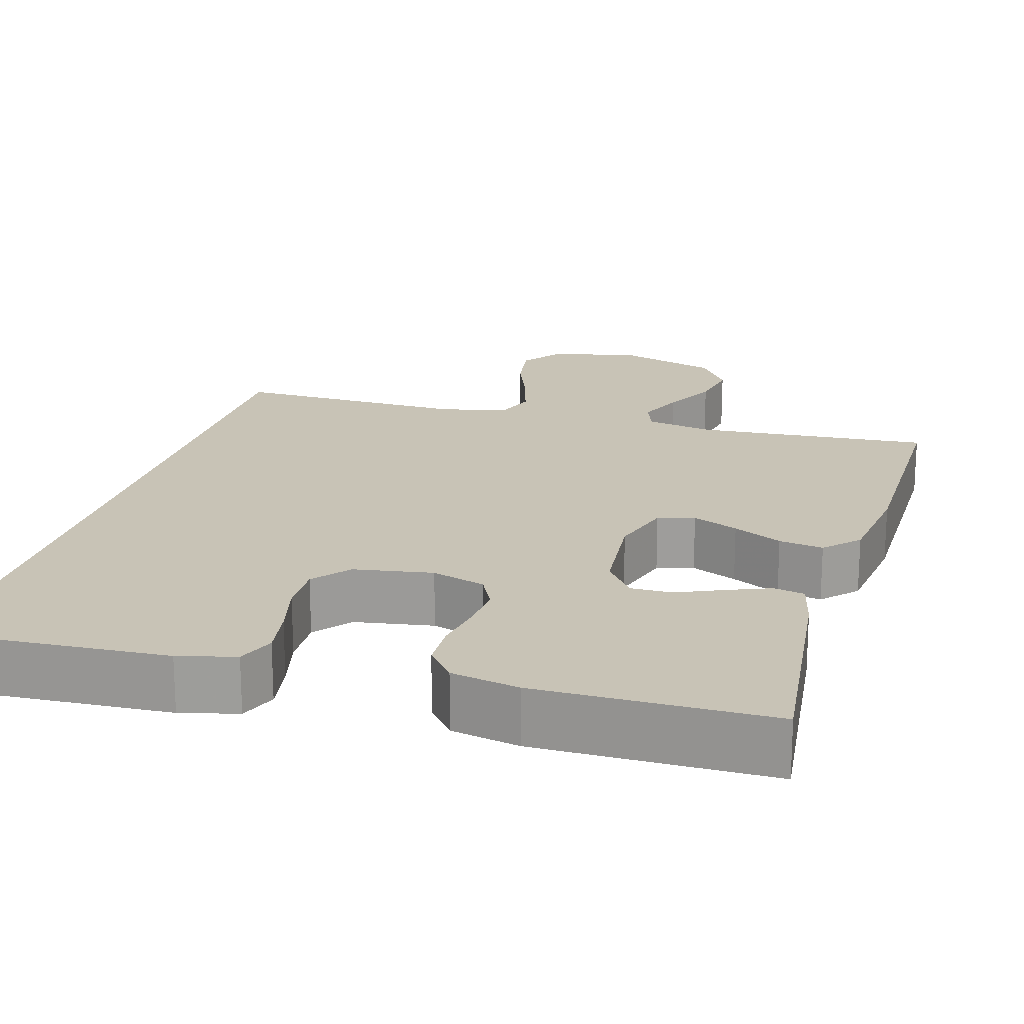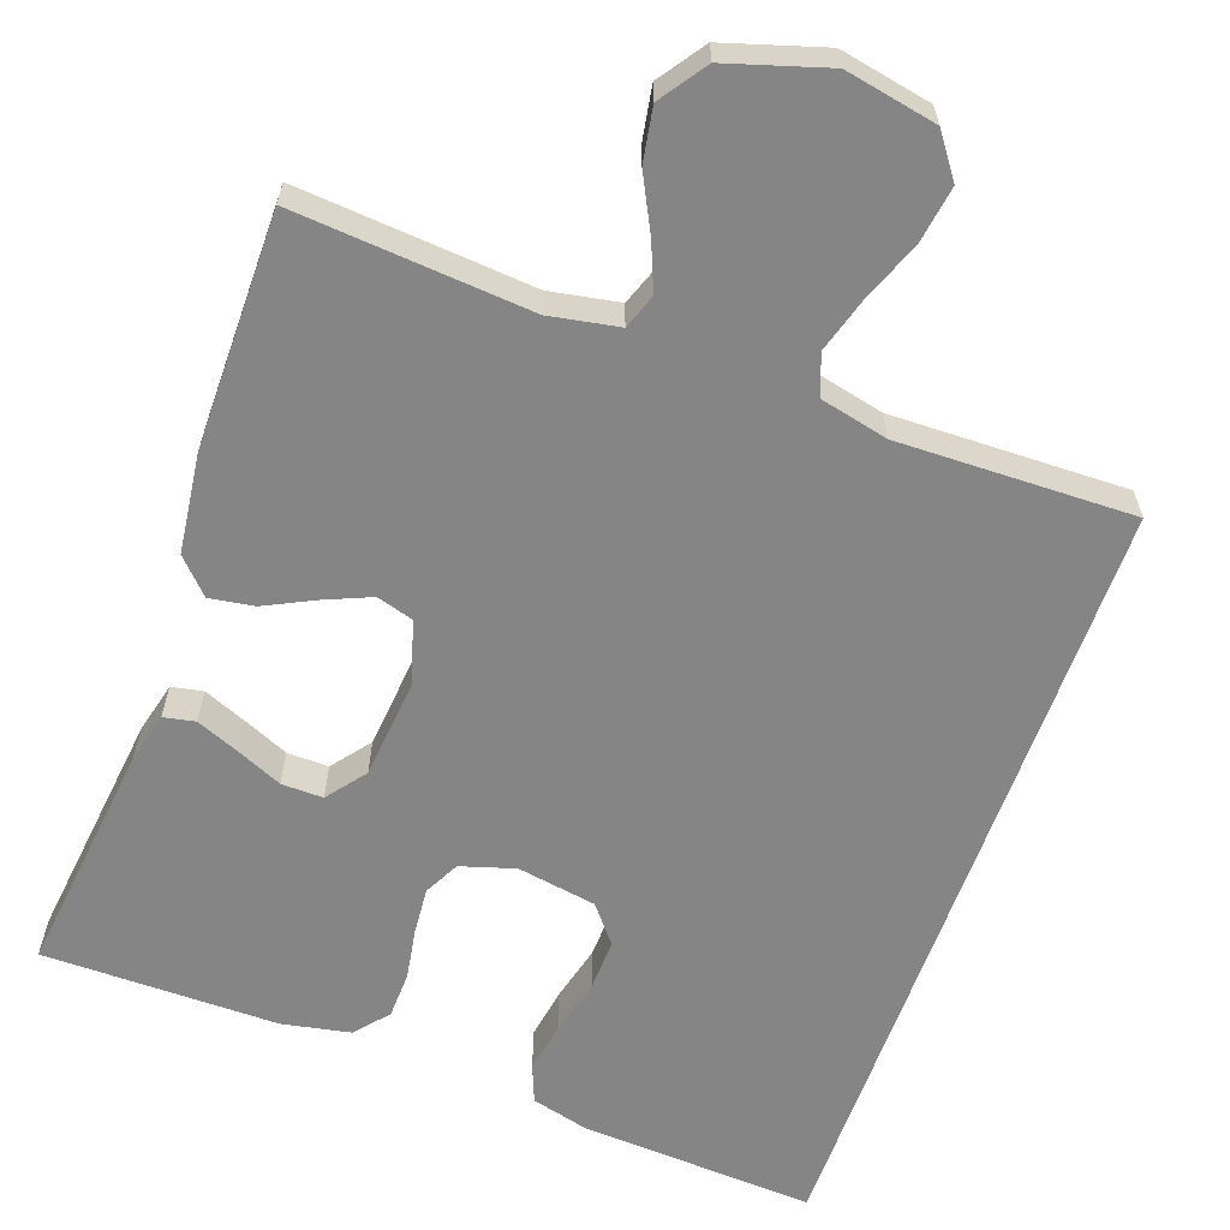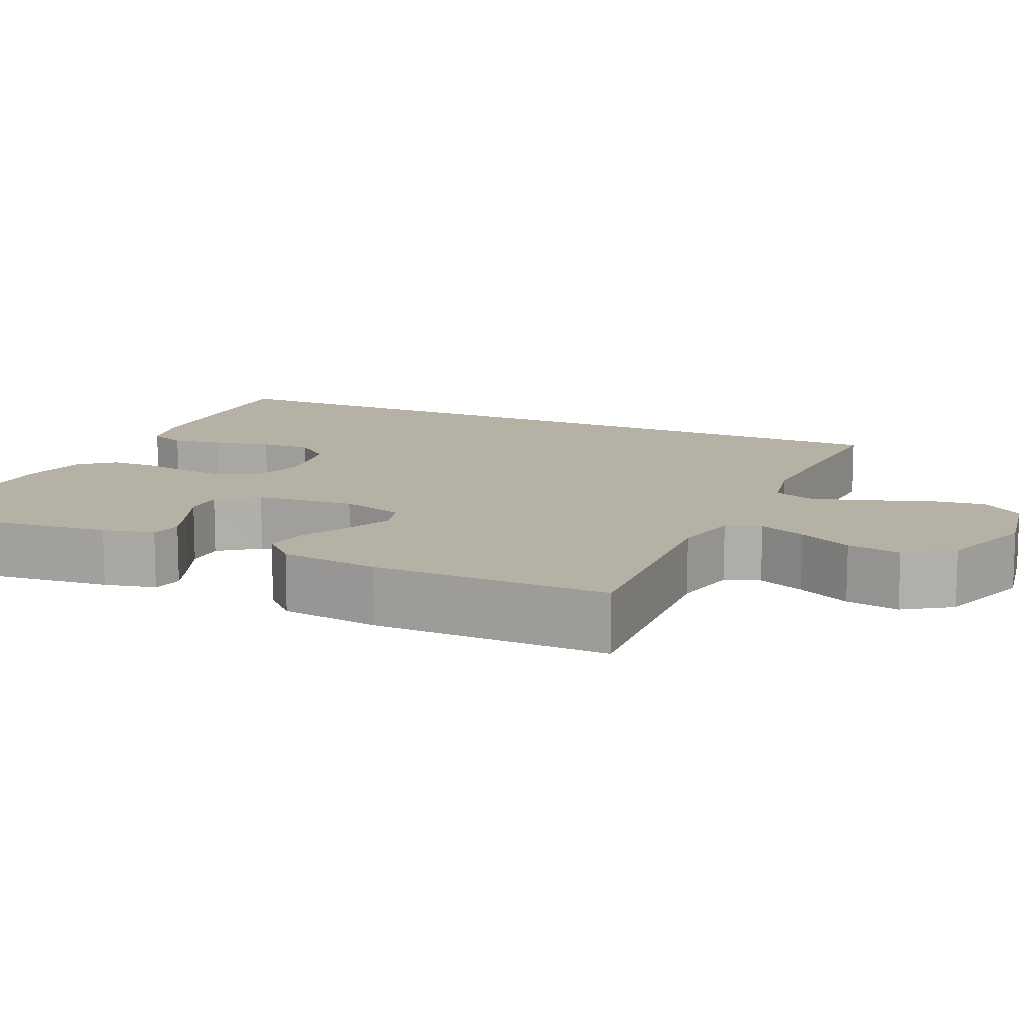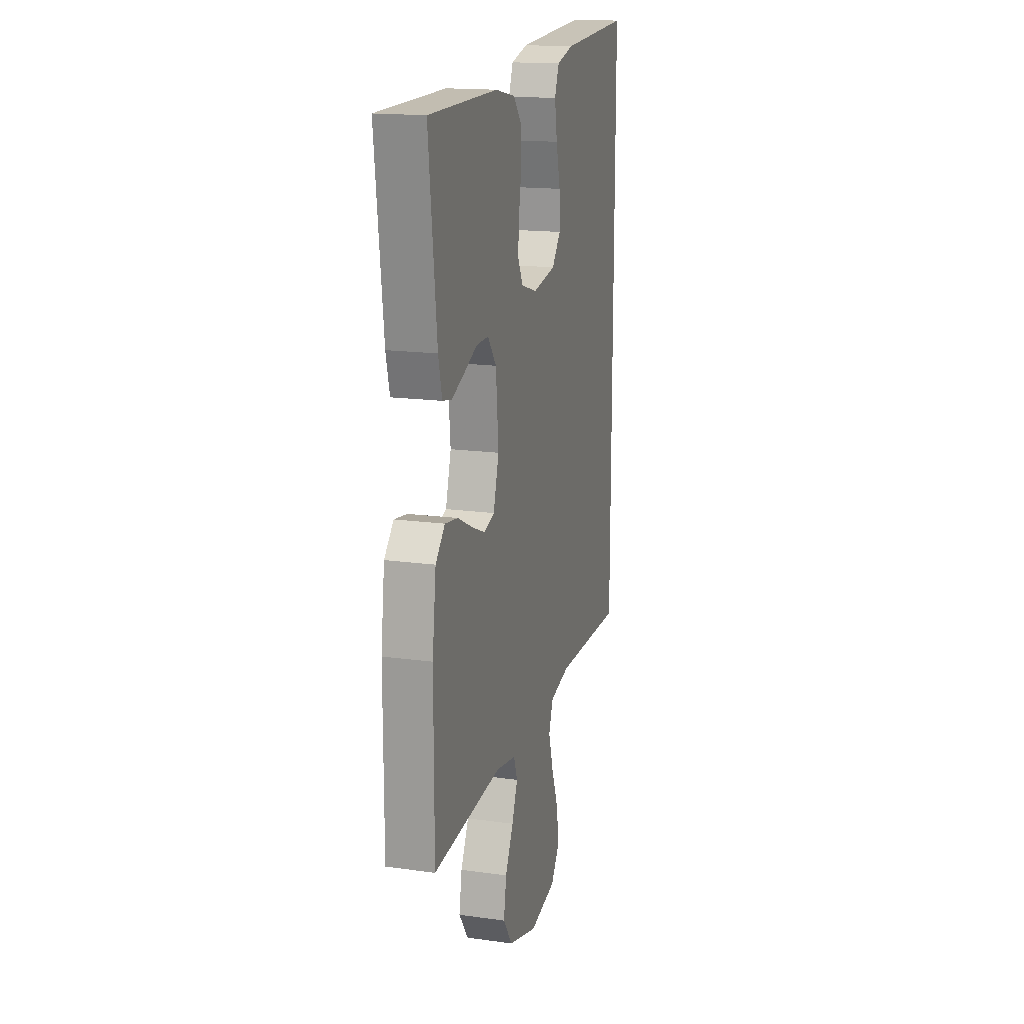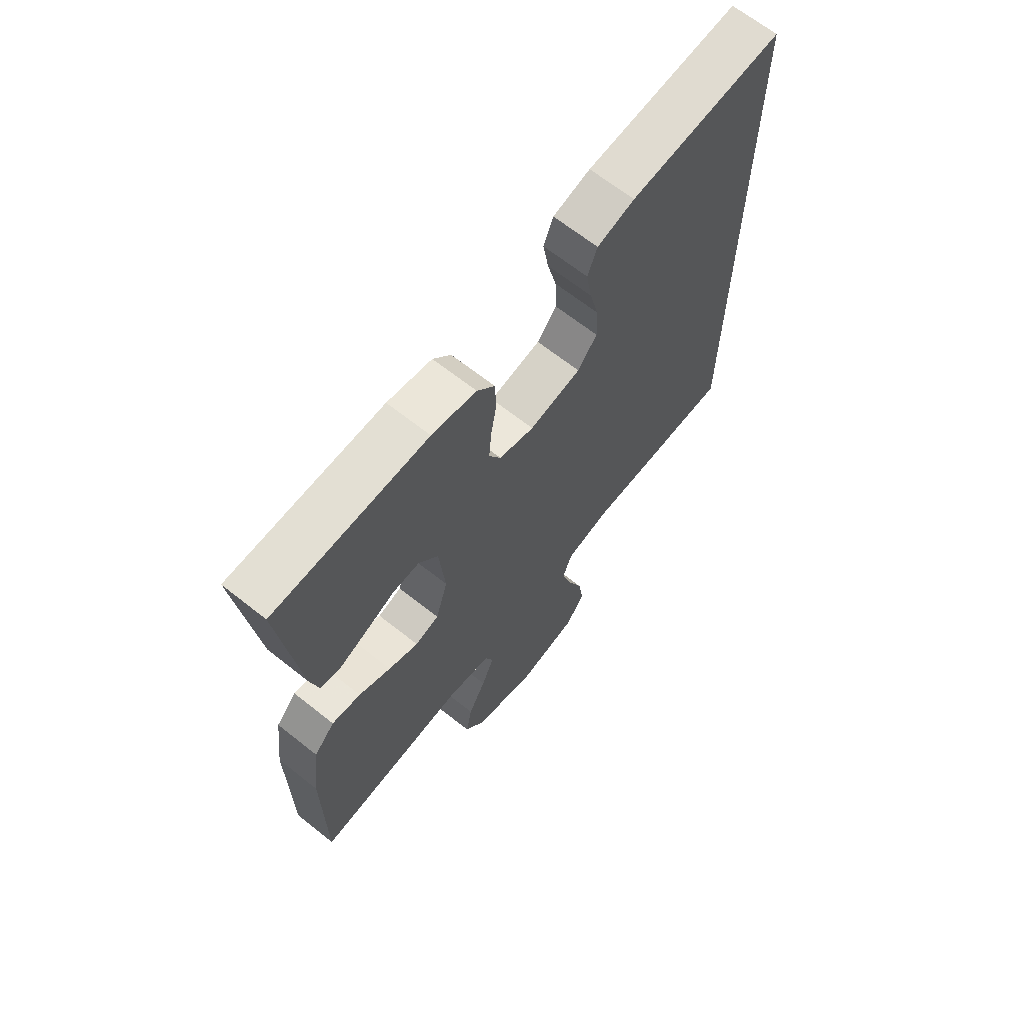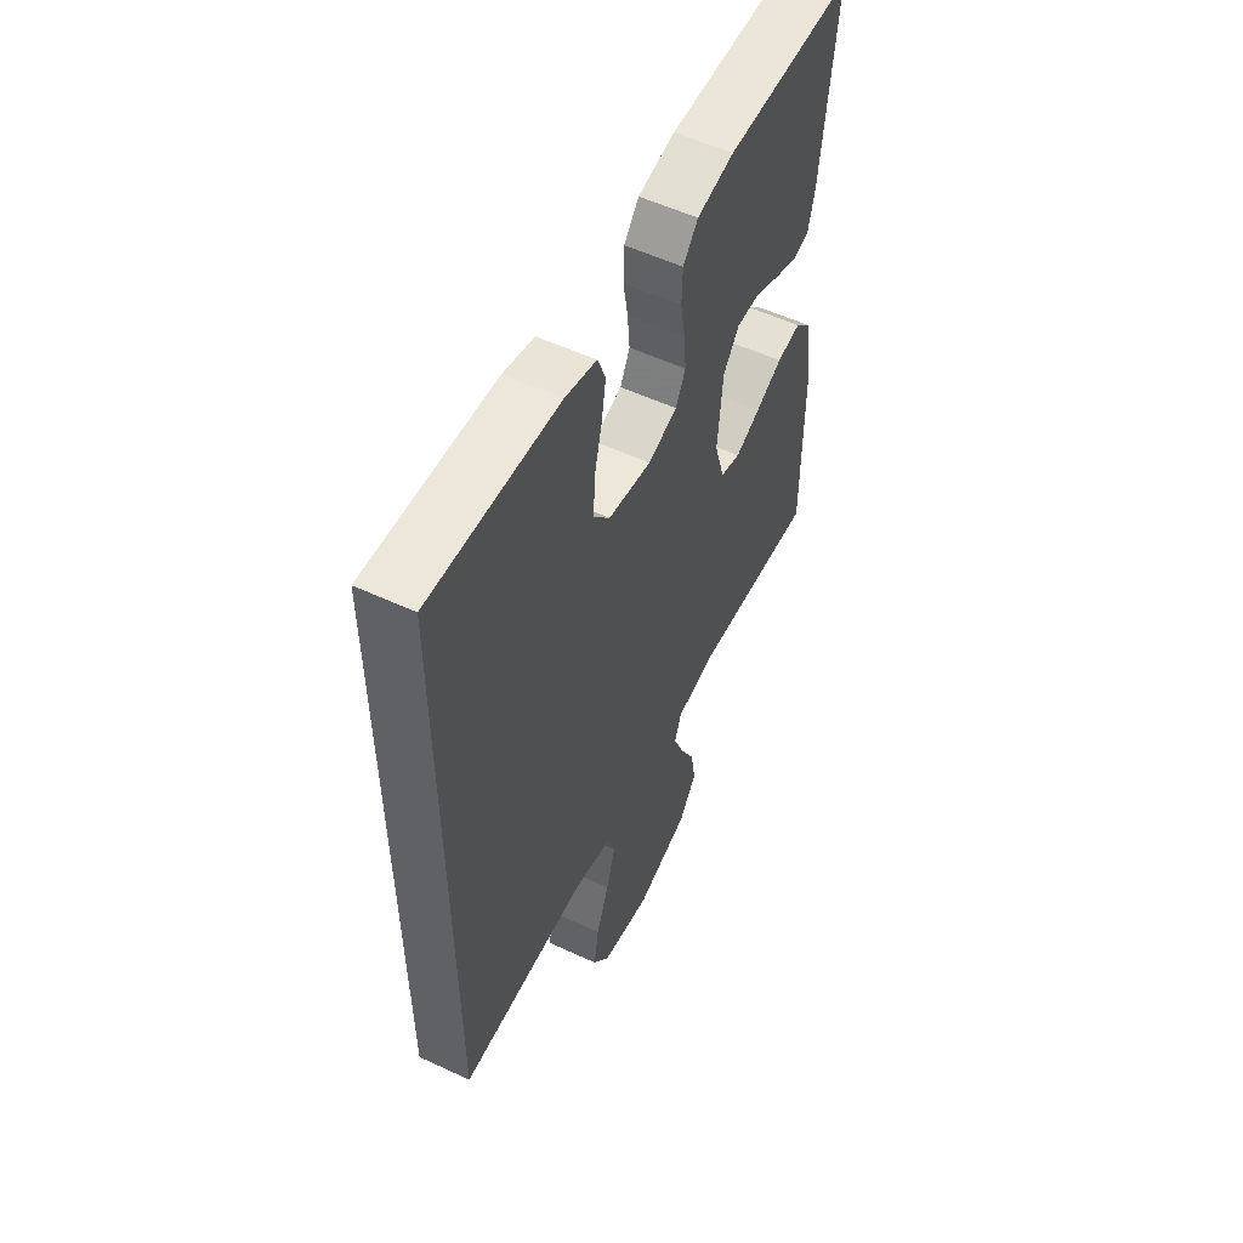
<metadata>
{"format":"obj","ext":"obj","renderer":"f3d","projection":"perspective","resolution":1024,"background":"white","views":[{"elev":19.4,"azim":16.4,"up":"+Y"},{"elev":-61.9,"azim":160.4,"up":"+Y"},{"elev":11.9,"azim":115.0,"up":"+Y"},{"elev":16.7,"azim":105.8,"up":"+Z"},{"elev":66.7,"azim":128.5,"up":"+Z"},{"elev":55.4,"azim":-63.9,"up":"+Z"}]}
</metadata>
<code>
v -0.5 0.07 -0.471
v -0.5 0.07 0.543
v -0.2 0.07 0.526
v -0.127 0.07 0.507
v -0.108 0.07 0.459
v -0.119 0.07 0.394
v -0.137 0.07 0.322
v -0.139 0.07 0.257
v -0.101 0.07 0.21
v 0 0.07 0.193
v 0.069 0.07 0.214
v 0.092 0.07 0.259
v 0.087 0.07 0.319
v 0.076 0.07 0.383
v 0.078 0.07 0.442
v 0.113 0.07 0.484
v 0.2 0.07 0.501
v 0.5 0.07 0.5
v 0.465 0.07 0.2
v 0.449 0.07 0.135
v 0.409 0.07 0.127
v 0.355 0.07 0.149
v 0.296 0.07 0.175
v 0.243 0.07 0.176
v 0.205 0.07 0.127
v 0.193 0.07 0
v 0.217 0.07 -0.081
v 0.264 0.07 -0.095
v 0.323 0.07 -0.07
v 0.386 0.07 -0.039
v 0.443 0.07 -0.03
v 0.484 0.07 -0.073
v 0.5 0.07 -0.2
v 0.5 0.07 -0.5
v 0.2 0.07 -0.476
v 0.112 0.07 -0.492
v 0.096 0.07 -0.536
v 0.121 0.07 -0.597
v 0.156 0.07 -0.666
v 0.168 0.07 -0.735
v 0.127 0.07 -0.794
v 0 0.07 -0.833
v -0.117 0.07 -0.81
v -0.156 0.07 -0.756
v -0.145 0.07 -0.684
v -0.115 0.07 -0.607
v -0.094 0.07 -0.537
v -0.113 0.07 -0.485
v -0.2 0.07 -0.465
v -0.5 0 -0.471
v -0.5 0 0.543
v -0.2 0 0.526
v -0.127 0 0.507
v -0.108 0 0.459
v -0.119 0 0.394
v -0.137 0 0.322
v -0.139 0 0.257
v -0.101 0 0.21
v 0 0 0.193
v 0.069 0 0.214
v 0.092 0 0.259
v 0.087 0 0.319
v 0.076 0 0.383
v 0.078 0 0.442
v 0.113 0 0.484
v 0.2 0 0.501
v 0.5 0 0.5
v 0.465 0 0.2
v 0.449 0 0.135
v 0.409 0 0.127
v 0.355 0 0.149
v 0.296 0 0.175
v 0.243 0 0.176
v 0.205 0 0.127
v 0.193 0 0
v 0.217 0 -0.081
v 0.264 0 -0.095
v 0.323 0 -0.07
v 0.386 0 -0.039
v 0.443 0 -0.03
v 0.484 0 -0.073
v 0.5 0 -0.2
v 0.5 0 -0.5
v 0.2 0 -0.476
v 0.112 0 -0.492
v 0.096 0 -0.536
v 0.121 0 -0.597
v 0.156 0 -0.666
v 0.168 0 -0.735
v 0.127 0 -0.794
v 0 0 -0.833
v -0.117 0 -0.81
v -0.156 0 -0.756
v -0.145 0 -0.684
v -0.115 0 -0.607
v -0.094 0 -0.537
v -0.113 0 -0.485
v -0.2 0 -0.465
f 44 45 46
f 43 44 46
f 42 43 46
f 41 42 46
f 40 41 46
f 39 40 46
f 38 39 46
f 37 38 46 47
f 36 37 47 48
f 33 34 35
f 32 33 35
f 31 32 35
f 30 31 35
f 29 30 35
f 36 48 49
f 35 36 49
f 29 35 49
f 28 29 49
f 21 22 23
f 20 21 23
f 19 20 23
f 18 19 23
f 17 18 23
f 16 17 23
f 15 16 23
f 14 15 23
f 13 14 23
f 12 13 23 24
f 11 12 24 25
f 5 6 7
f 4 5 7
f 3 4 7
f 2 3 7
f 1 2 7
f 1 7 8
f 27 28 49 1
f 10 11 25 26
f 26 27 1
f 10 26 1
f 9 10 1
f 1 8 9
f 95 94 93
f 95 93 92
f 95 92 91
f 95 91 90
f 95 90 89
f 95 89 88
f 95 88 87
f 96 95 87 86
f 97 96 86 85
f 84 83 82
f 84 82 81
f 84 81 80
f 84 80 79
f 84 79 78
f 98 97 85
f 98 85 84
f 98 84 78
f 98 78 77
f 72 71 70
f 72 70 69
f 72 69 68
f 72 68 67
f 72 67 66
f 72 66 65
f 72 65 64
f 72 64 63
f 72 63 62
f 73 72 62 61
f 74 73 61 60
f 56 55 54
f 56 54 53
f 56 53 52
f 56 52 51
f 56 51 50
f 57 56 50
f 50 98 77 76
f 75 74 60 59
f 50 76 75
f 50 75 59
f 50 59 58
f 58 57 50
f 1 50 51 2
f 2 51 52 3
f 3 52 53 4
f 4 53 54 5
f 5 54 55 6
f 6 55 56 7
f 7 56 57 8
f 8 57 58 9
f 9 58 59 10
f 10 59 60 11
f 11 60 61 12
f 12 61 62 13
f 13 62 63 14
f 14 63 64 15
f 15 64 65 16
f 16 65 66 17
f 17 66 67 18
f 18 67 68 19
f 19 68 69 20
f 20 69 70 21
f 21 70 71 22
f 22 71 72 23
f 23 72 73 24
f 24 73 74 25
f 25 74 75 26
f 26 75 76 27
f 27 76 77 28
f 28 77 78 29
f 29 78 79 30
f 30 79 80 31
f 31 80 81 32
f 32 81 82 33
f 33 82 83 34
f 34 83 84 35
f 35 84 85 36
f 36 85 86 37
f 37 86 87 38
f 38 87 88 39
f 39 88 89 40
f 40 89 90 41
f 41 90 91 42
f 42 91 92 43
f 43 92 93 44
f 44 93 94 45
f 45 94 95 46
f 46 95 96 47
f 47 96 97 48
f 48 97 98 49
f 49 98 50 1

</code>
